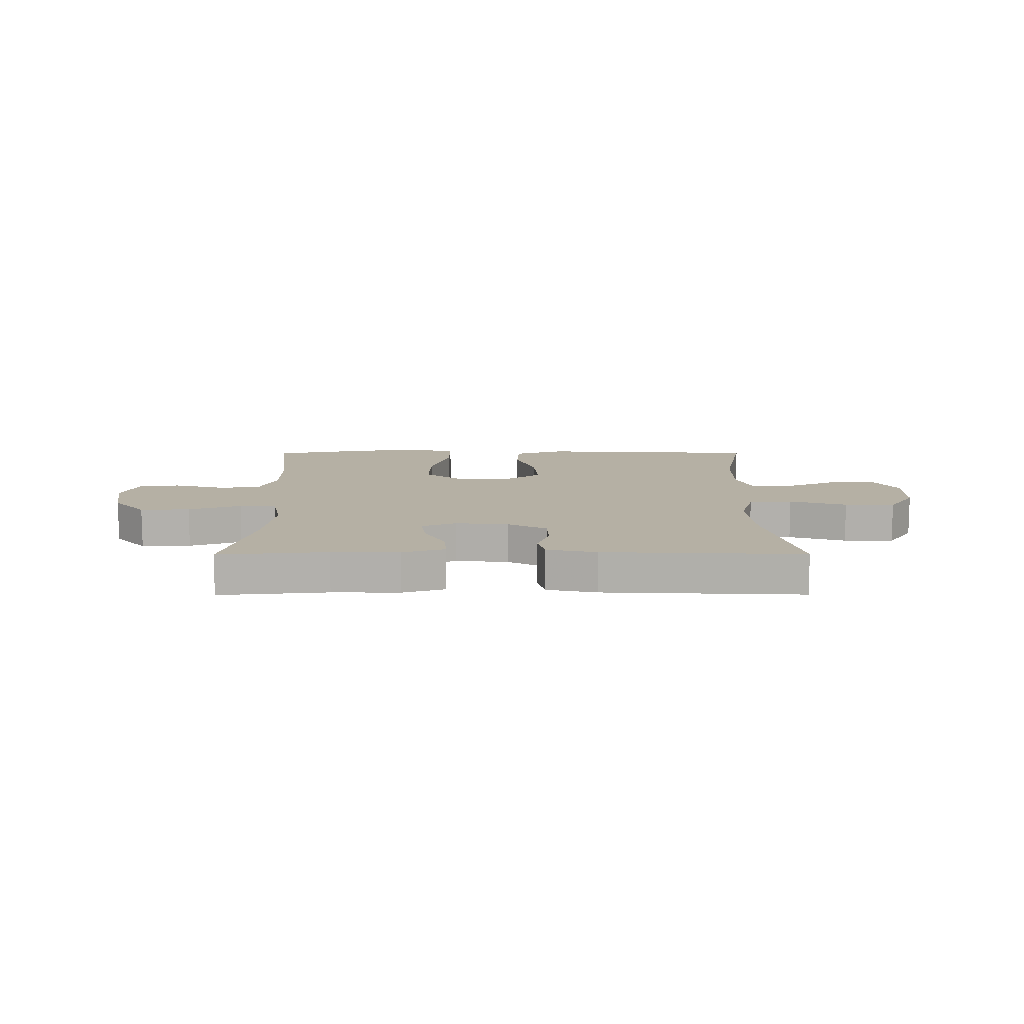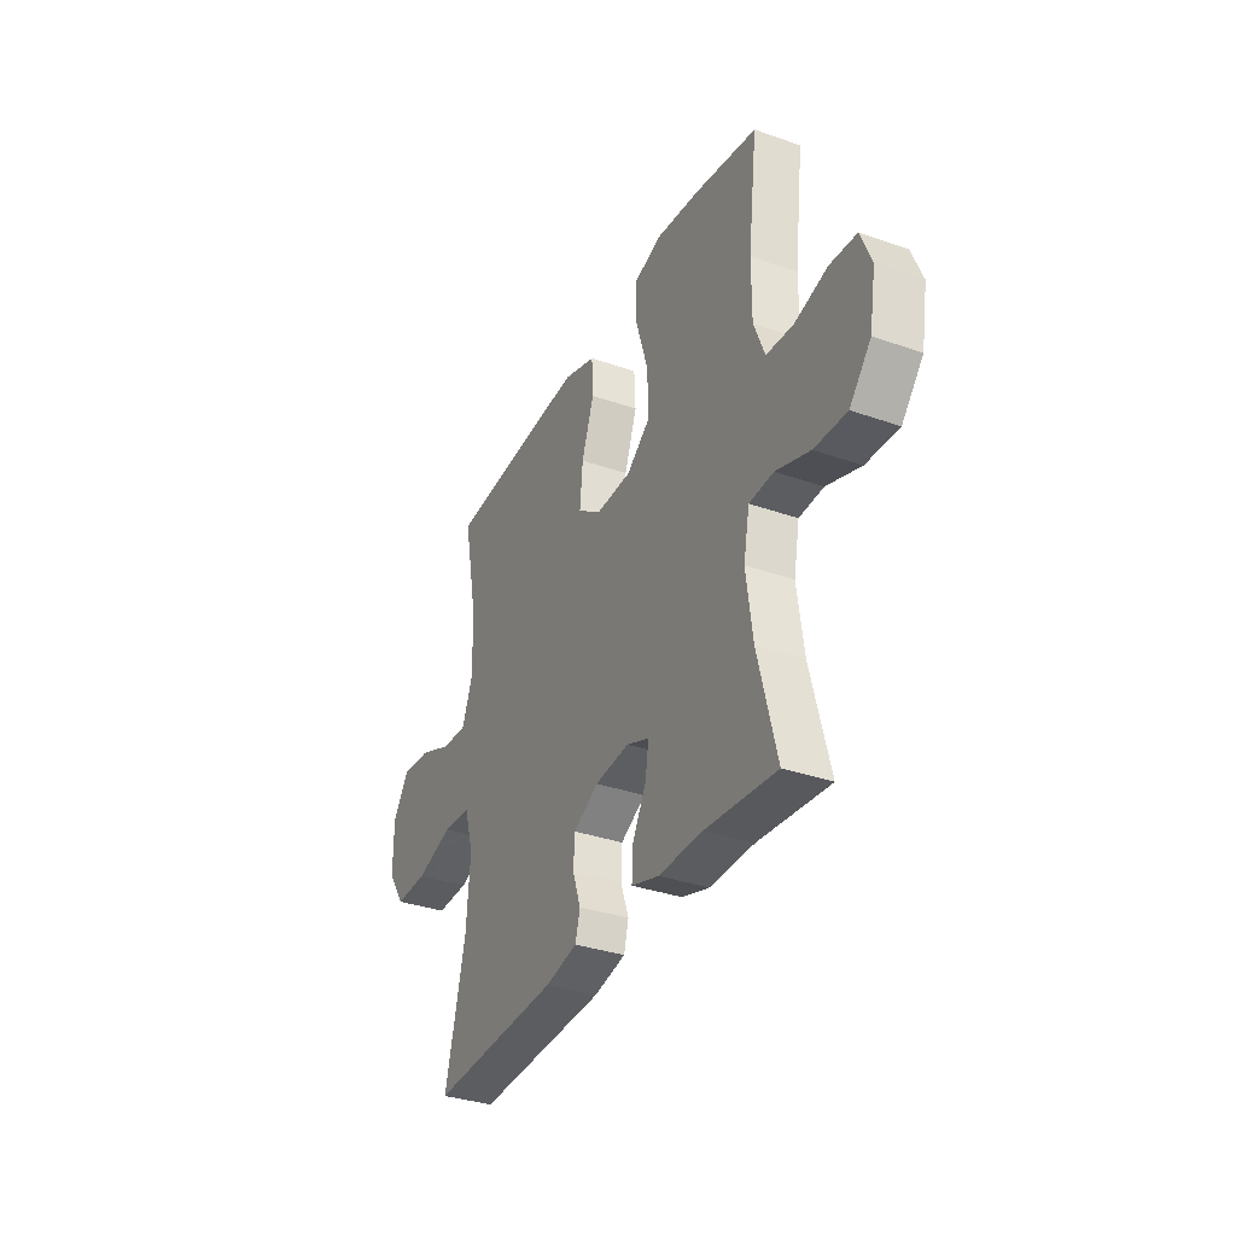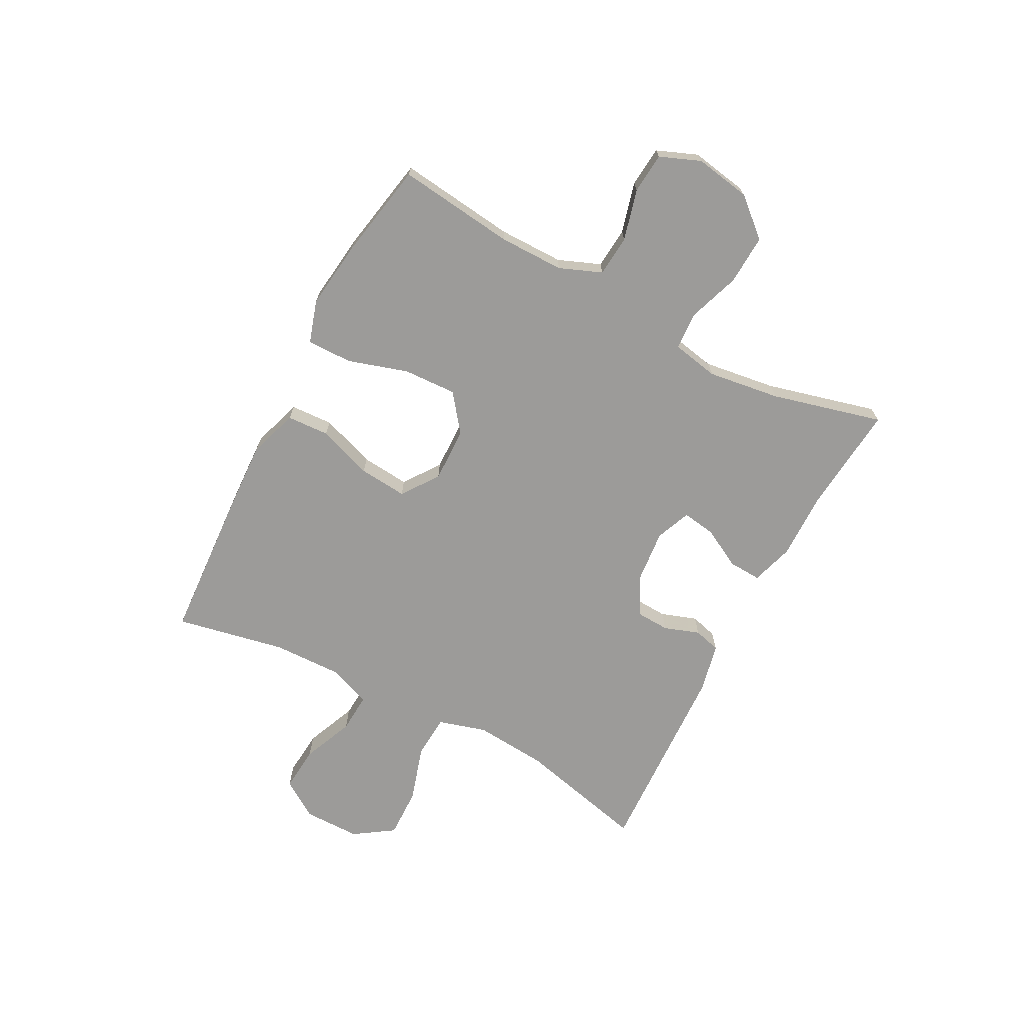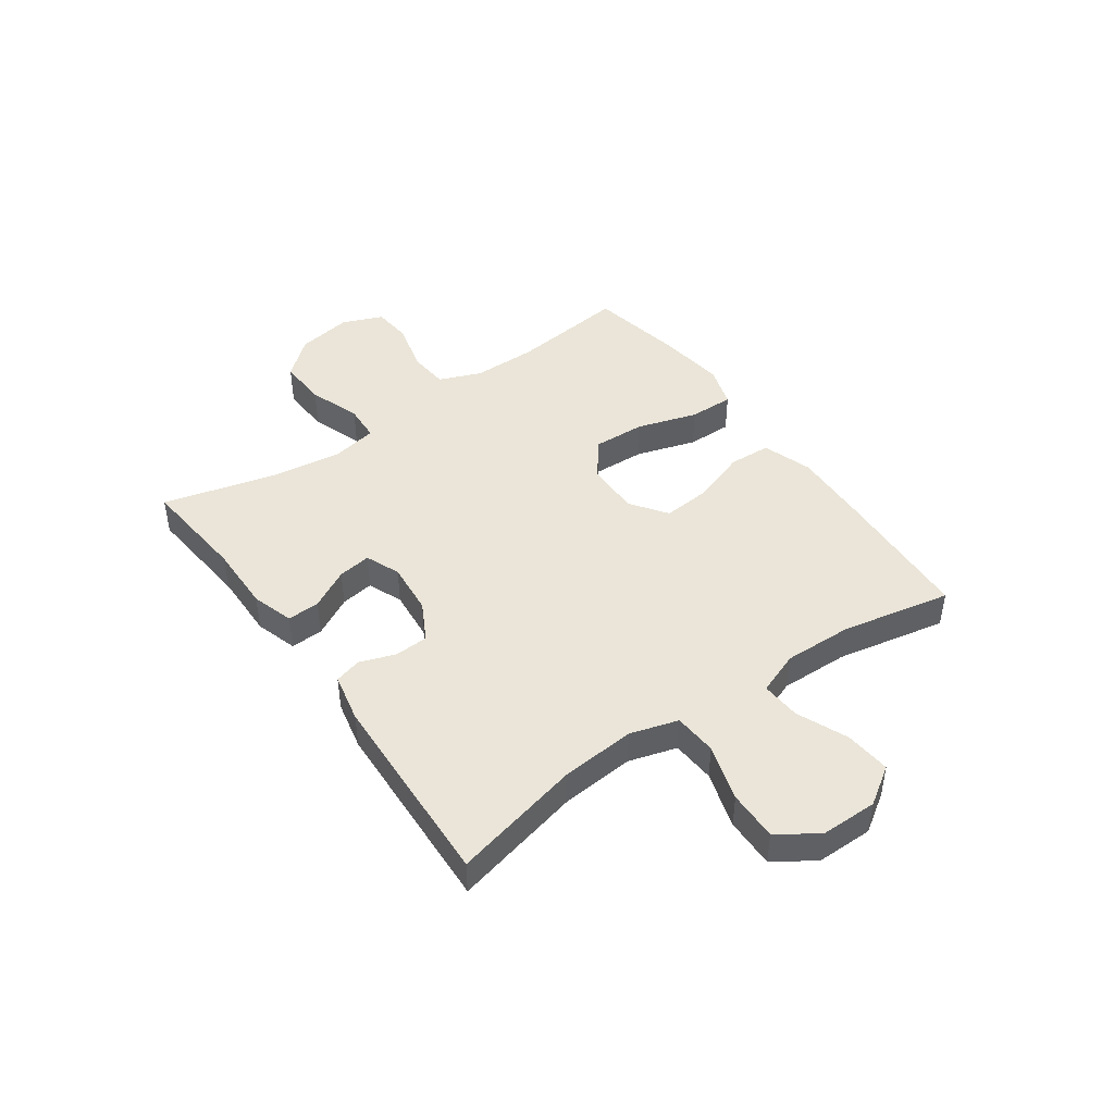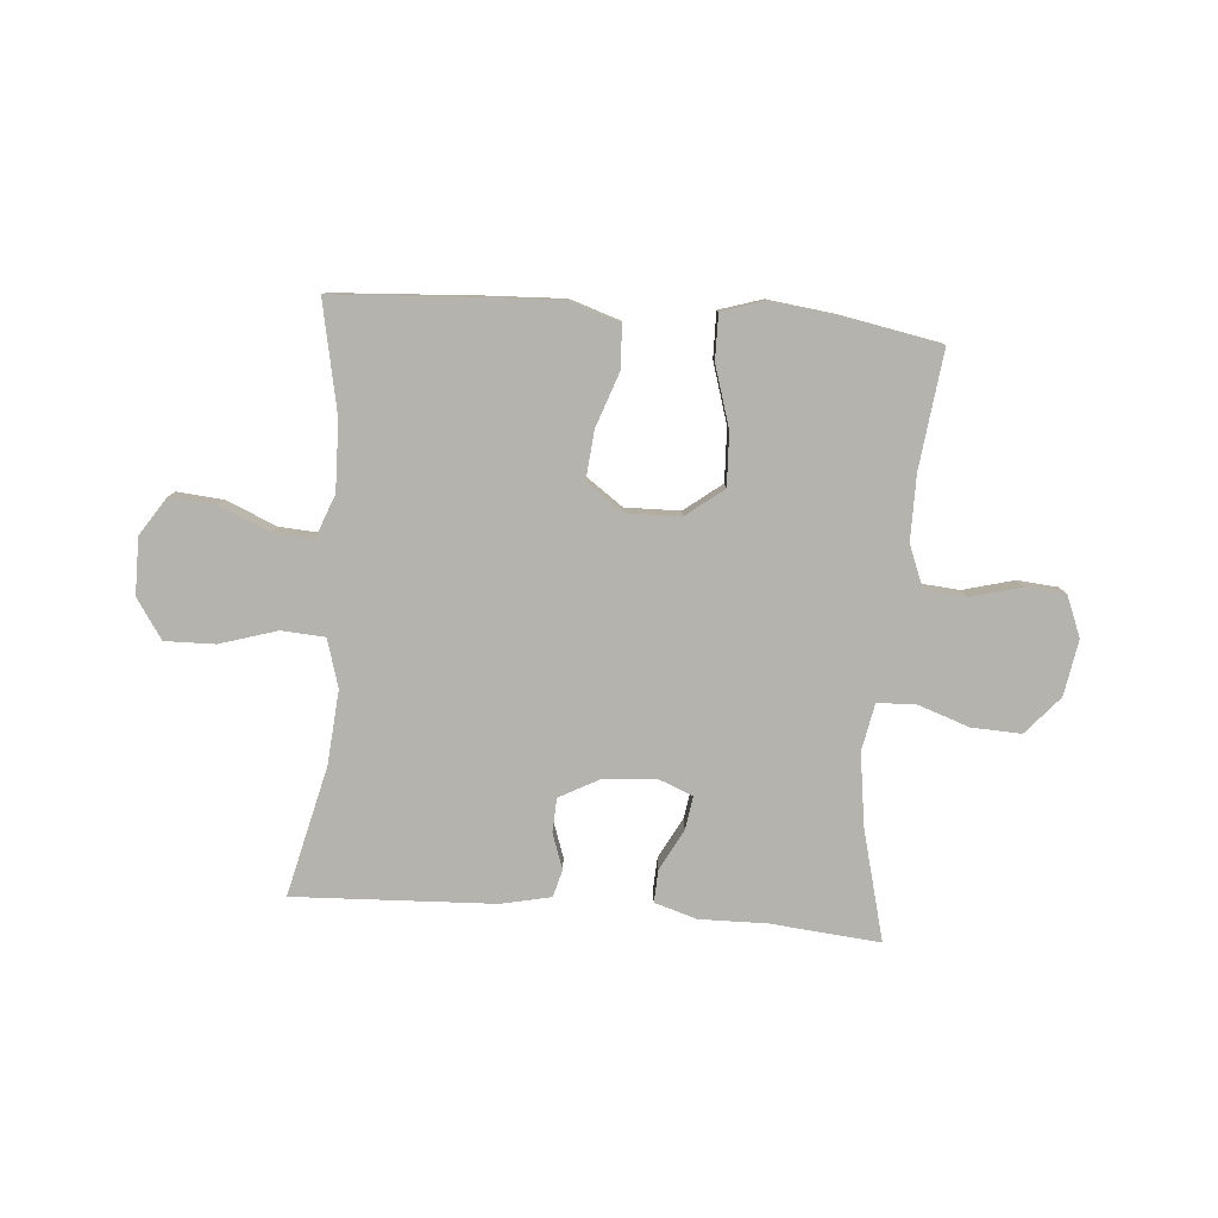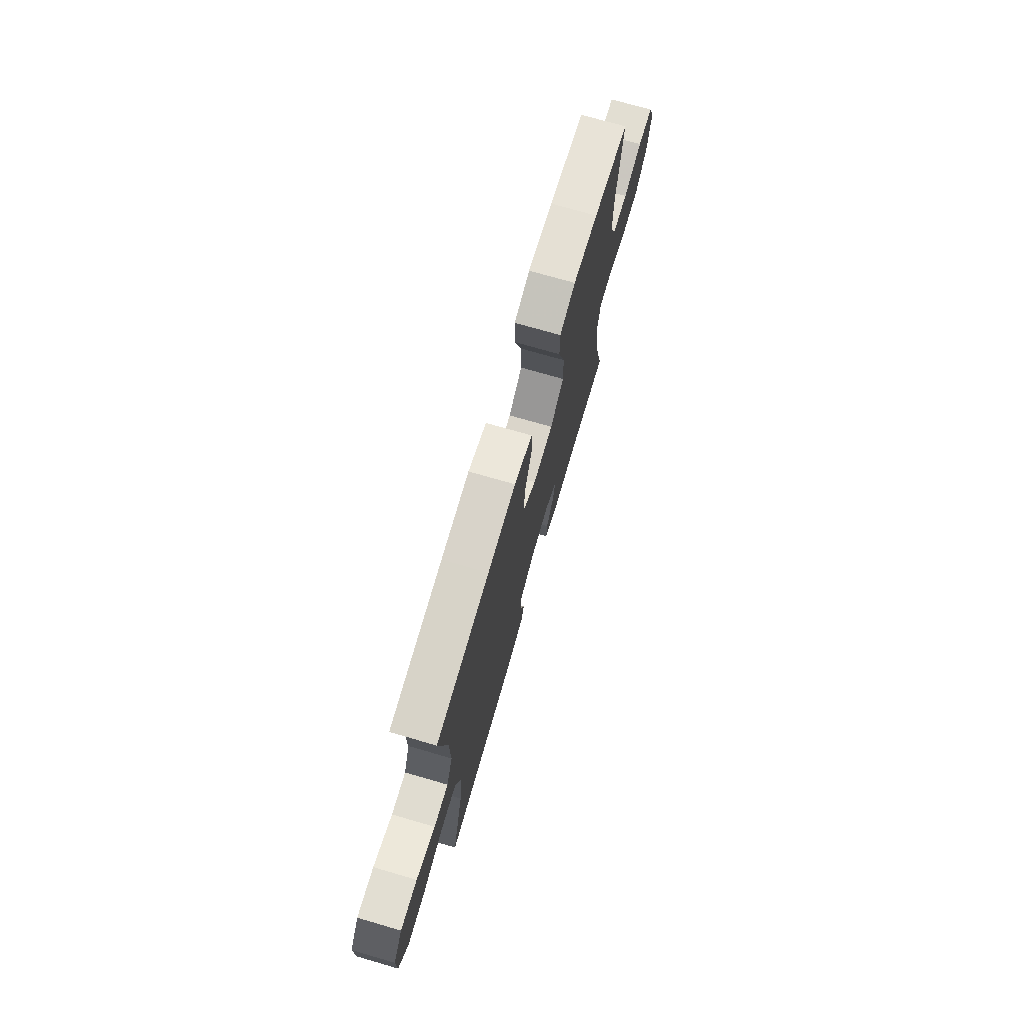
<metadata>
{"format":"obj","ext":"obj","renderer":"f3d","projection":"perspective","resolution":1024,"background":"white","views":[{"elev":11.6,"azim":179.8,"up":"+Y"},{"elev":-34.2,"azim":64.6,"up":"+Z"},{"elev":-69.8,"azim":62.2,"up":"+Y"},{"elev":44.5,"azim":-125.3,"up":"+Y"},{"elev":-79.9,"azim":-4.6,"up":"+Y"},{"elev":73.0,"azim":-73.8,"up":"+Z"}]}
</metadata>
<code>
v -0.5 0.07 -0.5
v -0.445 0.07 -0.27
v -0.434 0.07 -0.139
v -0.459 0.07 -0.054
v -0.536 0.07 -0.049
v -0.637 0.07 -0.08
v -0.726 0.07 -0.082
v -0.773 0.07 -0.012
v -0.773 0.07 0.089
v -0.729 0.07 0.156
v -0.648 0.07 0.149
v -0.557 0.07 0.111
v -0.487 0.07 0.107
v -0.458 0.07 0.183
v -0.461 0.07 0.305
v -0.5 0.07 0.5
v -0.243 0.07 0.516
v -0.107 0.07 0.522
v -0.019 0.07 0.493
v -0.015 0.07 0.418
v -0.049 0.07 0.321
v -0.057 0.07 0.235
v 0.008 0.07 0.189
v 0.105 0.07 0.191
v 0.171 0.07 0.242
v 0.167 0.07 0.336
v 0.134 0.07 0.443
v 0.133 0.07 0.523
v 0.209 0.07 0.547
v 0.329 0.07 0.532
v 0.5 0.07 0.5
v 0.475 0.07 0.292
v 0.475 0.07 0.177
v 0.505 0.07 0.102
v 0.578 0.07 0.096
v 0.668 0.07 0.12
v 0.74 0.07 0.114
v 0.769 0.07 0.042
v 0.752 0.07 -0.057
v 0.694 0.07 -0.124
v 0.606 0.07 -0.12
v 0.513 0.07 -0.088
v 0.447 0.07 -0.092
v 0.431 0.07 -0.175
v 0.449 0.07 -0.303
v 0.5 0.07 -0.5
v 0.307 0.07 -0.482
v 0.187 0.07 -0.484
v 0.112 0.07 -0.461
v 0.115 0.07 -0.403
v 0.153 0.07 -0.332
v 0.162 0.07 -0.273
v 0.1 0.07 -0.248
v 0.006 0.07 -0.257
v -0.063 0.07 -0.294
v -0.066 0.07 -0.354
v -0.044 0.07 -0.417
v -0.057 0.07 -0.465
v -0.145 0.07 -0.484
v -0.5 0 -0.5
v -0.445 0 -0.27
v -0.434 0 -0.139
v -0.459 0 -0.054
v -0.536 0 -0.049
v -0.637 0 -0.08
v -0.726 0 -0.082
v -0.773 0 -0.012
v -0.773 0 0.089
v -0.729 0 0.156
v -0.648 0 0.149
v -0.557 0 0.111
v -0.487 0 0.107
v -0.458 0 0.183
v -0.461 0 0.305
v -0.5 0 0.5
v -0.243 0 0.516
v -0.107 0 0.522
v -0.019 0 0.493
v -0.015 0 0.418
v -0.049 0 0.321
v -0.057 0 0.235
v 0.008 0 0.189
v 0.105 0 0.191
v 0.171 0 0.242
v 0.167 0 0.336
v 0.134 0 0.443
v 0.133 0 0.523
v 0.209 0 0.547
v 0.329 0 0.532
v 0.5 0 0.5
v 0.475 0 0.292
v 0.475 0 0.177
v 0.505 0 0.102
v 0.578 0 0.096
v 0.668 0 0.12
v 0.74 0 0.114
v 0.769 0 0.042
v 0.752 0 -0.057
v 0.694 0 -0.124
v 0.606 0 -0.12
v 0.513 0 -0.088
v 0.447 0 -0.092
v 0.431 0 -0.175
v 0.449 0 -0.303
v 0.5 0 -0.5
v 0.307 0 -0.482
v 0.187 0 -0.484
v 0.112 0 -0.461
v 0.115 0 -0.403
v 0.153 0 -0.332
v 0.162 0 -0.273
v 0.1 0 -0.248
v 0.006 0 -0.257
v -0.063 0 -0.294
v -0.066 0 -0.354
v -0.044 0 -0.417
v -0.057 0 -0.465
v -0.145 0 -0.484
f 56 57 58 59
f 55 56 59 1
f 54 55 1 2
f 53 54 2 3
f 48 49 50 51
f 47 48 51 52
f 45 46 47 52
f 44 45 52 53
f 39 40 41 42
f 39 42 43
f 38 39 43
f 35 36 37 38
f 34 35 38 43
f 33 34 43
f 32 33 43 44
f 30 31 32
f 26 27 28 29
f 25 26 29 30
f 18 19 20 21
f 18 21 22
f 15 16 17 18
f 14 15 18 22
f 13 14 22 23
f 9 10 11 12
f 9 12 13
f 8 9 13
f 5 6 7 8
f 4 5 8 13
f 25 30 32 44
f 24 25 44 53
f 13 23 24 53
f 3 4 13 53
f 118 117 116 115
f 60 118 115 114
f 61 60 114 113
f 62 61 113 112
f 110 109 108 107
f 111 110 107 106
f 111 106 105 104
f 112 111 104 103
f 101 100 99 98
f 102 101 98
f 102 98 97
f 97 96 95 94
f 102 97 94 93
f 102 93 92
f 103 102 92 91
f 91 90 89
f 88 87 86 85
f 89 88 85 84
f 80 79 78 77
f 81 80 77
f 77 76 75 74
f 81 77 74 73
f 82 81 73 72
f 71 70 69 68
f 72 71 68
f 72 68 67
f 67 66 65 64
f 72 67 64 63
f 103 91 89 84
f 112 103 84 83
f 112 83 82 72
f 112 72 63 62
f 1 60 61 2
f 2 61 62 3
f 3 62 63 4
f 4 63 64 5
f 5 64 65 6
f 6 65 66 7
f 7 66 67 8
f 8 67 68 9
f 9 68 69 10
f 10 69 70 11
f 11 70 71 12
f 12 71 72 13
f 13 72 73 14
f 14 73 74 15
f 15 74 75 16
f 16 75 76 17
f 17 76 77 18
f 18 77 78 19
f 19 78 79 20
f 20 79 80 21
f 21 80 81 22
f 22 81 82 23
f 23 82 83 24
f 24 83 84 25
f 25 84 85 26
f 26 85 86 27
f 27 86 87 28
f 28 87 88 29
f 29 88 89 30
f 30 89 90 31
f 31 90 91 32
f 32 91 92 33
f 33 92 93 34
f 34 93 94 35
f 35 94 95 36
f 36 95 96 37
f 37 96 97 38
f 38 97 98 39
f 39 98 99 40
f 40 99 100 41
f 41 100 101 42
f 42 101 102 43
f 43 102 103 44
f 44 103 104 45
f 45 104 105 46
f 46 105 106 47
f 47 106 107 48
f 48 107 108 49
f 49 108 109 50
f 50 109 110 51
f 51 110 111 52
f 52 111 112 53
f 53 112 113 54
f 54 113 114 55
f 55 114 115 56
f 56 115 116 57
f 57 116 117 58
f 58 117 118 59
f 59 118 60 1

</code>
